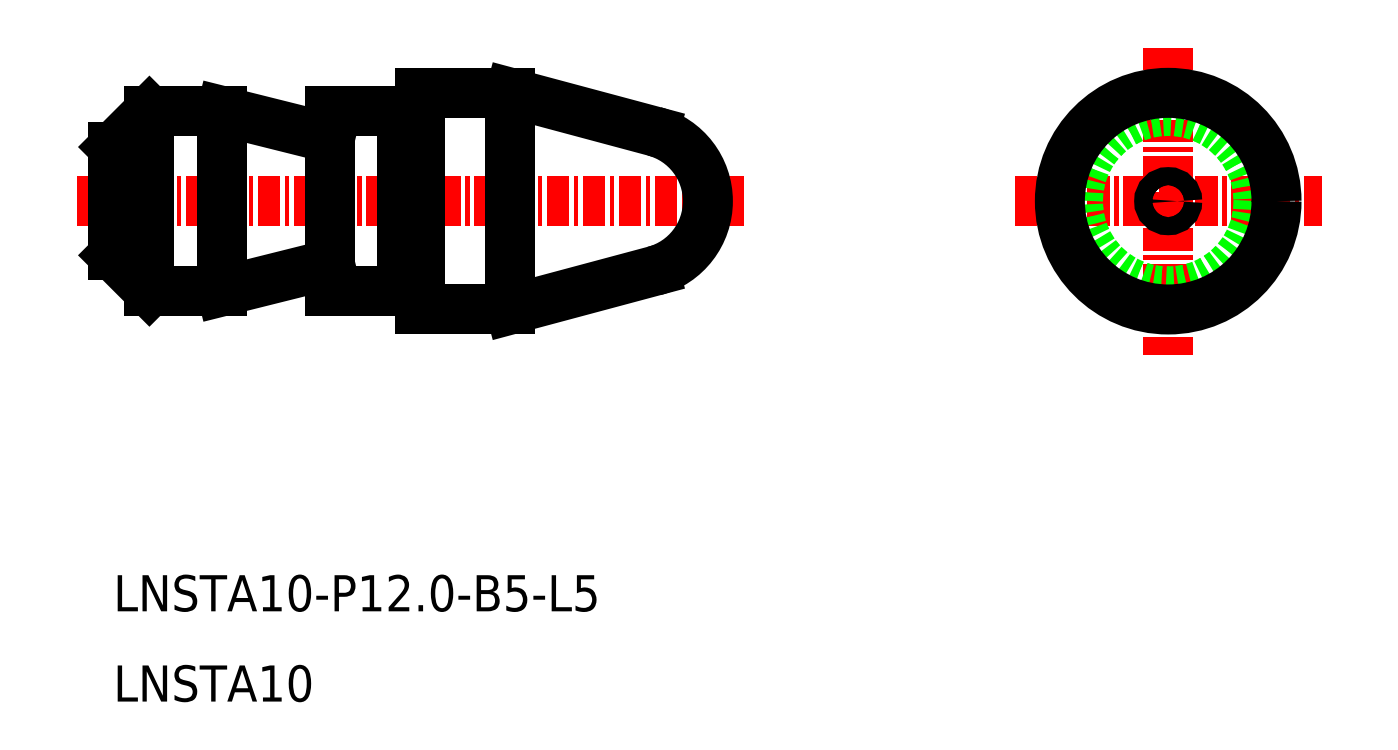
<metadata>
{"format":"dxf","ext":"dxf","renderer":"ezdxf+matplotlib","layout":"modelspace","background":"white","min_lineweight":24,"dpi":150}
</metadata>
<code>
0
SECTION
2
ENTITIES
0
TEXT
8
0
10
-1879
20
-722.4
30
0
40
2
1
LNSTA10-P12-B5-L5
0
TEXT
8
0
10
-1879
20
-727.4
30
0
40
2
1
LNSTA10
0
POLYLINE
8
0
66
     1
10
0
20
0
30
0
0
VERTEX
8
0
10
-1862
20
-694.8
30
0
0
VERTEX
8
0
10
-1863
20
-694.8
30
0
0
SEQEND
8
0
0
POLYLINE
8
0
66
     1
10
0
20
0
30
0
0
VERTEX
8
0
10
-1862
20
-704.6
30
0
0
VERTEX
8
0
10
-1863
20
-704.6
30
0
0
SEQEND
8
0
0
LINE
8
CENTER
10
-1881
20
-699.7
30
0
11
-1844
21
-699.7
31
0
0
LINE
8
CENTER
10
-1829
20
-699.7
30
0
11
-1812
21
-699.7
31
0
0
LINE
8
CENTER
10
-1820
20
-691.2
30
0
11
-1820
21
-708.2
31
0
0
LINE
8
0
10
-1857
20
-705.7
30
0
11
-1849
21
-703.5
31
0
0
LINE
8
0
10
-1857
20
-693.7
30
0
11
-1849
21
-695.8
31
0
0
CIRCLE
8
0
10
-1820
20
-699.7
30
0
40
5
0
LINE
8
0
10
-1862
20
-705.7
30
0
11
-1862
21
-693.7
31
0
0
CIRCLE
8
CENTER
10
-1820
20
-699.7
30
0
40
6
0
CIRCLE
8
CENTER
10
-1820
20
-699.7
30
0
40
0.5
0
LINE
8
0
10
-1846
20
-700.2
30
0
11
-1846
21
-699.7
31
0
0
LINE
8
0
10
-1846
20
-699.2
30
0
11
-1846
21
-699.7
31
0
0
LINE
8
0
10
-1862
20
-693.7
30
0
11
-1857
21
-693.7
31
0
0
LINE
8
0
10
-1862
20
-705.7
30
0
11
-1857
21
-705.7
31
0
0
LINE
8
0
10
-1857
20
-705.7
30
0
11
-1857
21
-693.7
31
0
0
LINE
8
0
10
-1879
20
-700.8
30
0
11
-1877
21
-699.7
31
0
0
LINE
8
0
10
-1879
20
-698.5
30
0
11
-1877
21
-699.7
31
0
0
LINE
8
CENTER
10
-1877
20
-704.7
30
0
11
-1877
21
-694.7
31
0
0
LINE
8
0
10
-1877
20
-694.7
30
0
11
-1873
21
-694.7
31
0
0
LINE
8
0
10
-1877
20
-704.7
30
0
11
-1873
21
-704.7
31
0
0
LINE
8
0
10
-1879
20
-702.7
30
0
11
-1879
21
-696.7
31
0
0
LINE
8
0
10
-1867
20
-703.2
30
0
11
-1873
21
-704.7
31
0
0
LINE
8
0
10
-1873
20
-694.7
30
0
11
-1867
21
-696.2
31
0
0
LINE
8
0
10
-1873
20
-694.7
30
0
11
-1873
21
-704.7
31
0
0
LINE
8
0
10
-1863
20
-694.7
30
0
11
-1863
21
-704.7
31
0
0
LINE
8
0
10
-1867
20
-694.7
30
0
11
-1863
21
-694.7
31
0
0
LINE
8
0
10
-1867
20
-704.7
30
0
11
-1863
21
-704.7
31
0
0
LINE
8
0
10
-1867
20
-694.7
30
0
11
-1867
21
-704.7
31
0
0
LINE
8
0
10
-1877
20
-704.7
30
0
11
-1879
21
-702.7
31
0
0
LINE
8
0
10
-1877
20
-694.7
30
0
11
-1879
21
-696.7
31
0
0
ARC
8
0
10
-1850
20
-699.7
30
0
40
4
50
285
51
75
0
ENDSEC
0
EOF

</code>
